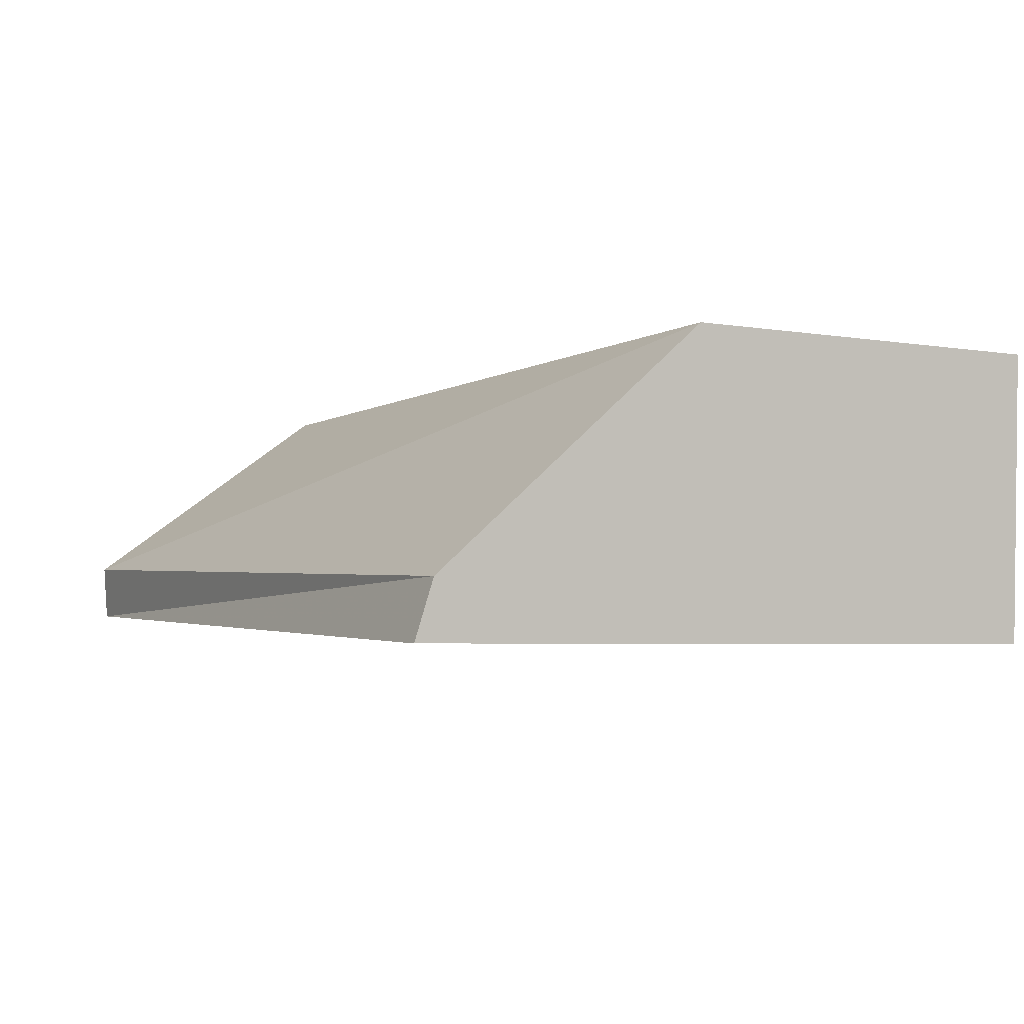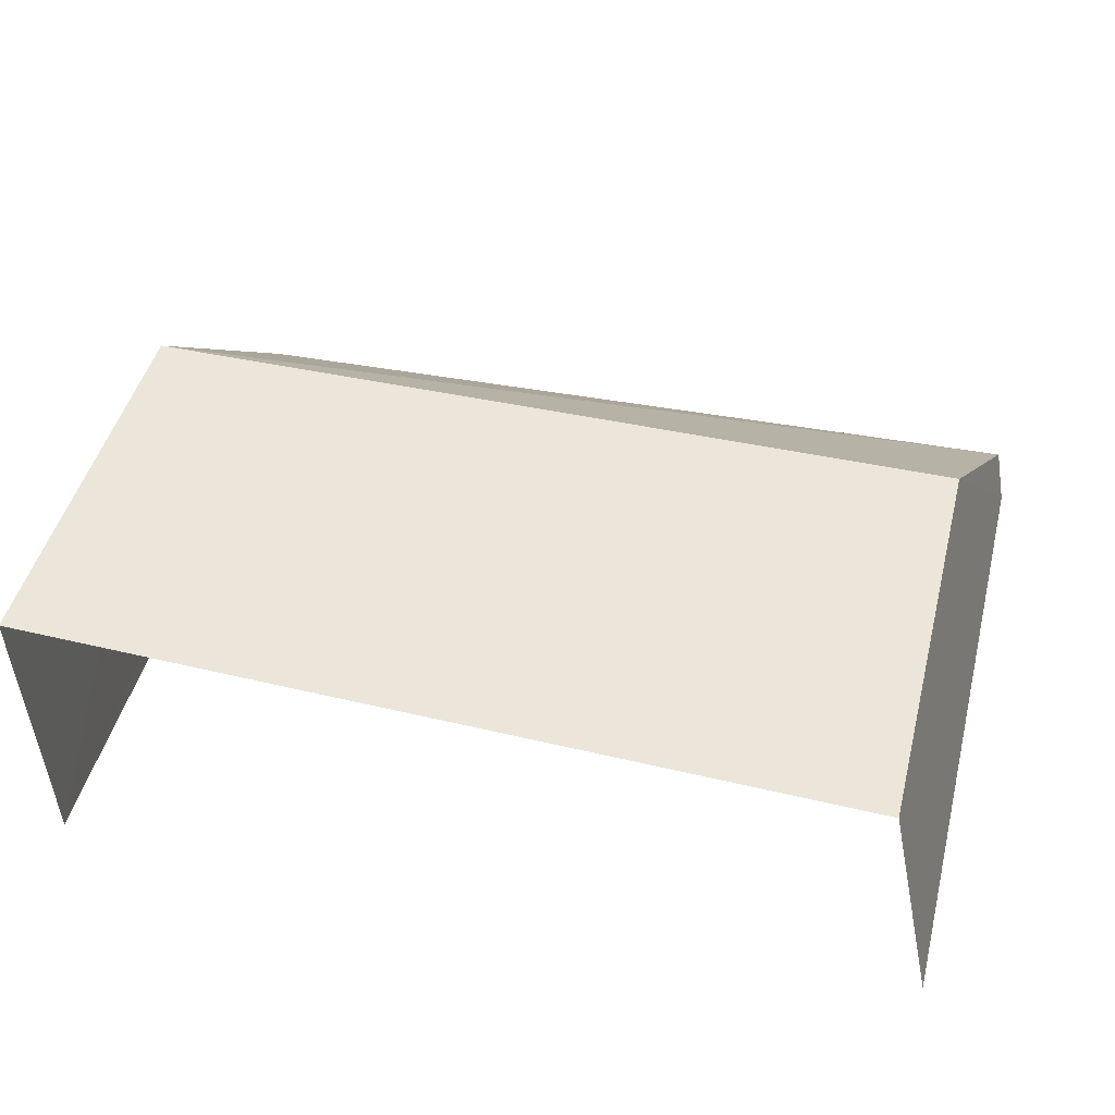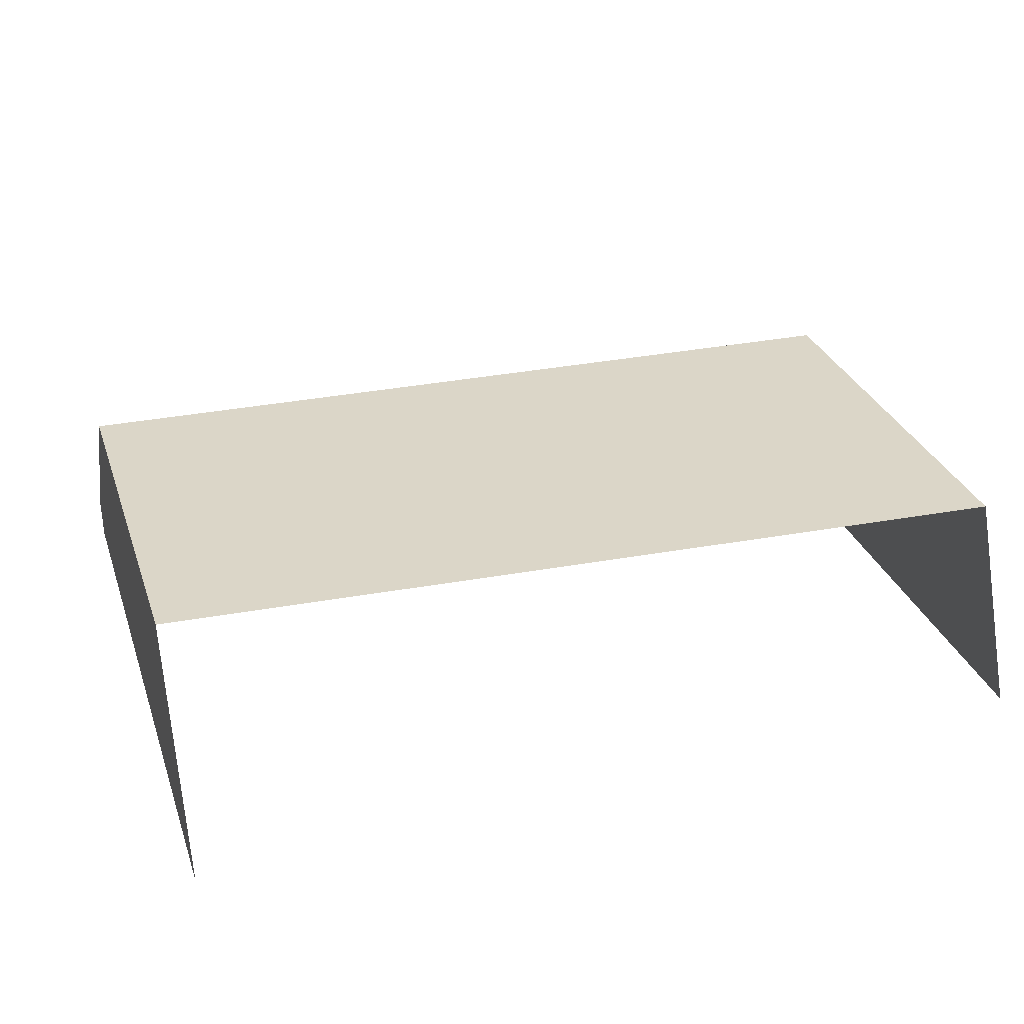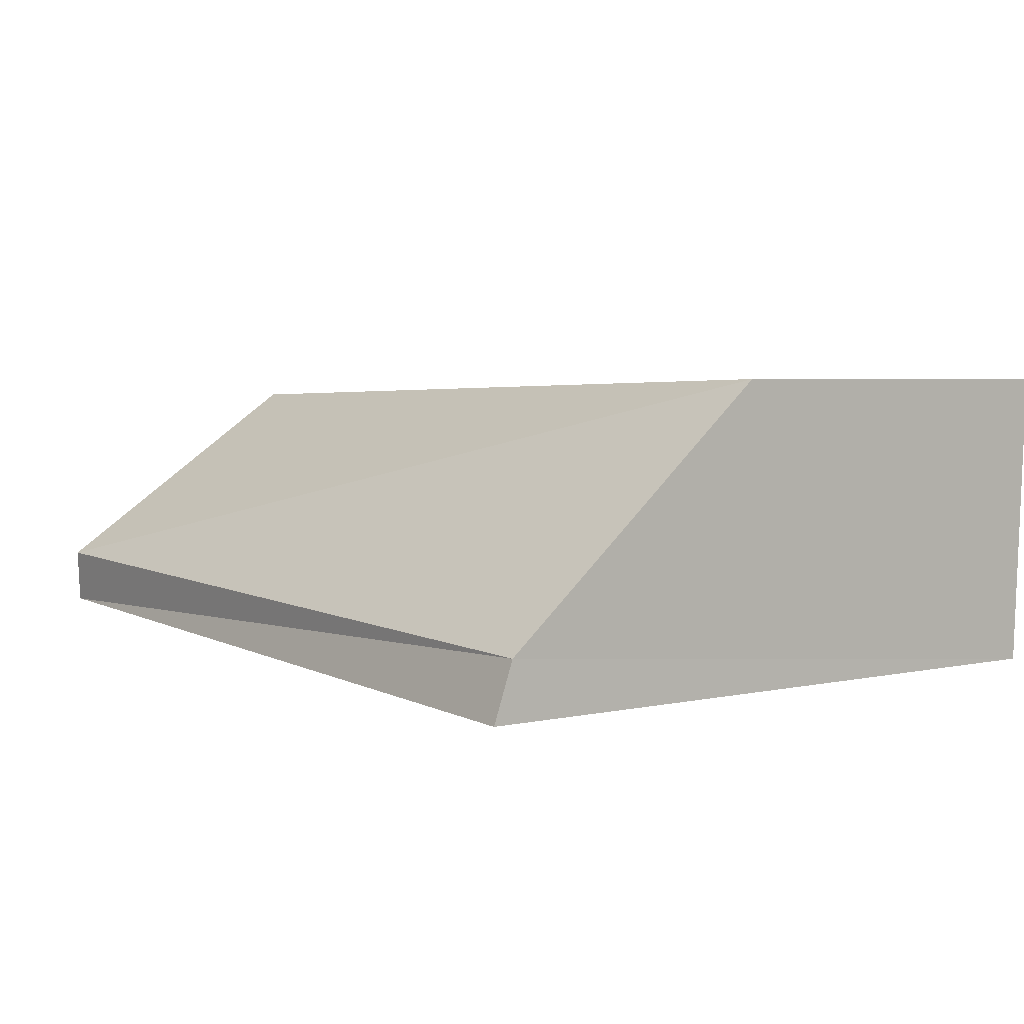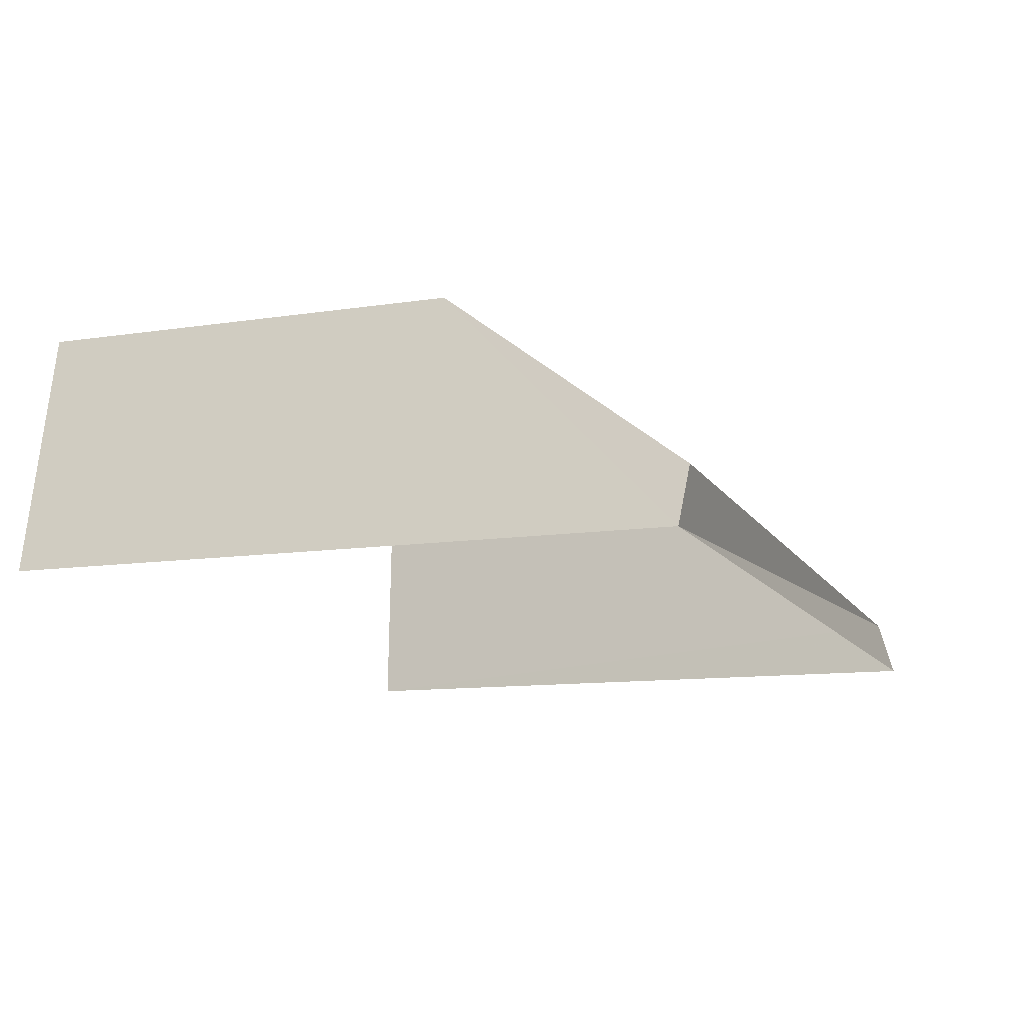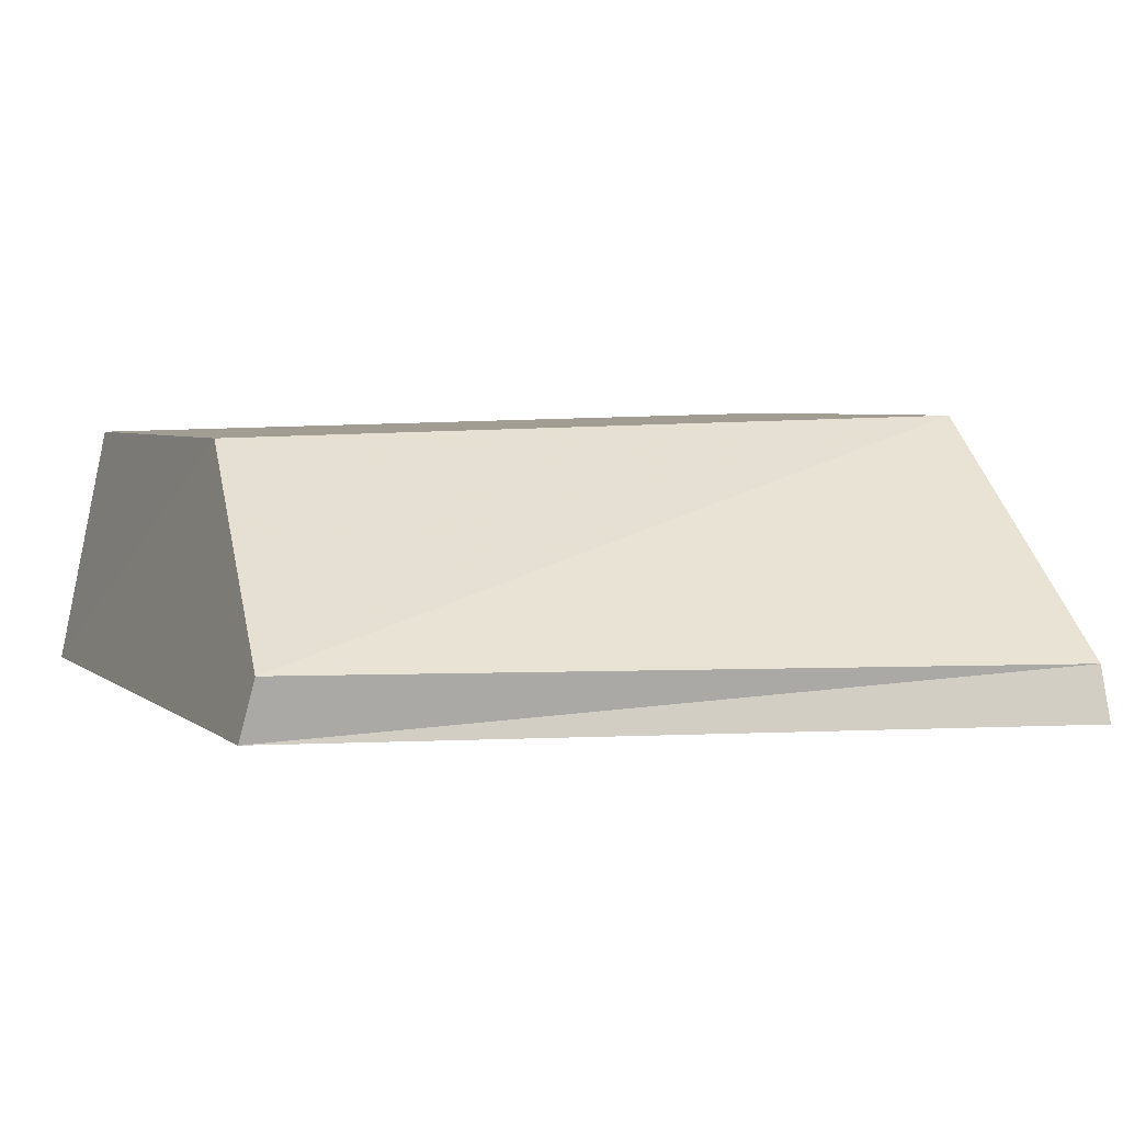
<metadata>
{"format":"obj","ext":"obj","renderer":"f3d","projection":"perspective","resolution":1024,"background":"white","views":[{"elev":-3.9,"azim":59.6,"up":"+Y"},{"elev":46.4,"azim":-165.7,"up":"+Y"},{"elev":29.8,"azim":162.8,"up":"+Y"},{"elev":3.7,"azim":52.5,"up":"+Y"},{"elev":-11.0,"azim":-69.0,"up":"+Y"},{"elev":4.3,"azim":-25.0,"up":"+Y"}]}
</metadata>
<code>
v -3.72e+05 -1.047e+05 28.18
v -3.721e+05 -1.047e+05 28.18
v -3.721e+05 -1.047e+05 28.18
v -3.72e+05 -1.047e+05 28.18
v -3.72e+05 -1.047e+05 47.33
v -3.72e+05 -1.047e+05 39.56
v -3.721e+05 -1.047e+05 47.33
v -3.72e+05 -1.047e+05 47.83
v -3.721e+05 -1.047e+05 47.11
v -3.721e+05 -1.047e+05 40.28
f 1 2 3
f 4 1 3
f 9 2 1
f 8 9 1
f 5 6 7
f 8 5 9
f 10 7 6
f 7 9 5
f 6 4 3
f 10 6 3
f 3 2 10
f 10 9 7
f 10 2 9
f 8 1 5
f 1 4 6
f 5 1 6

</code>
